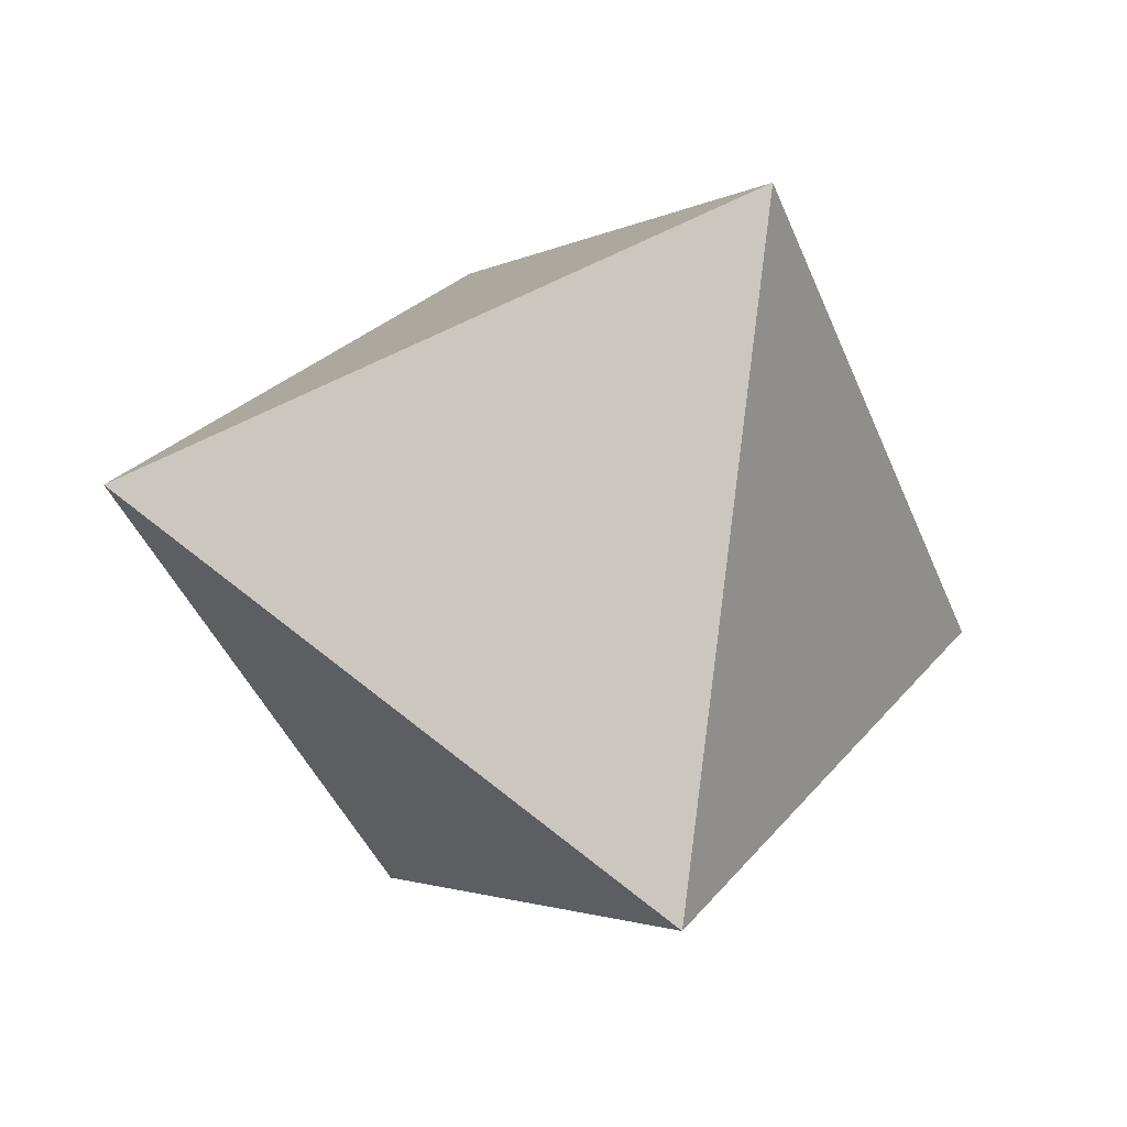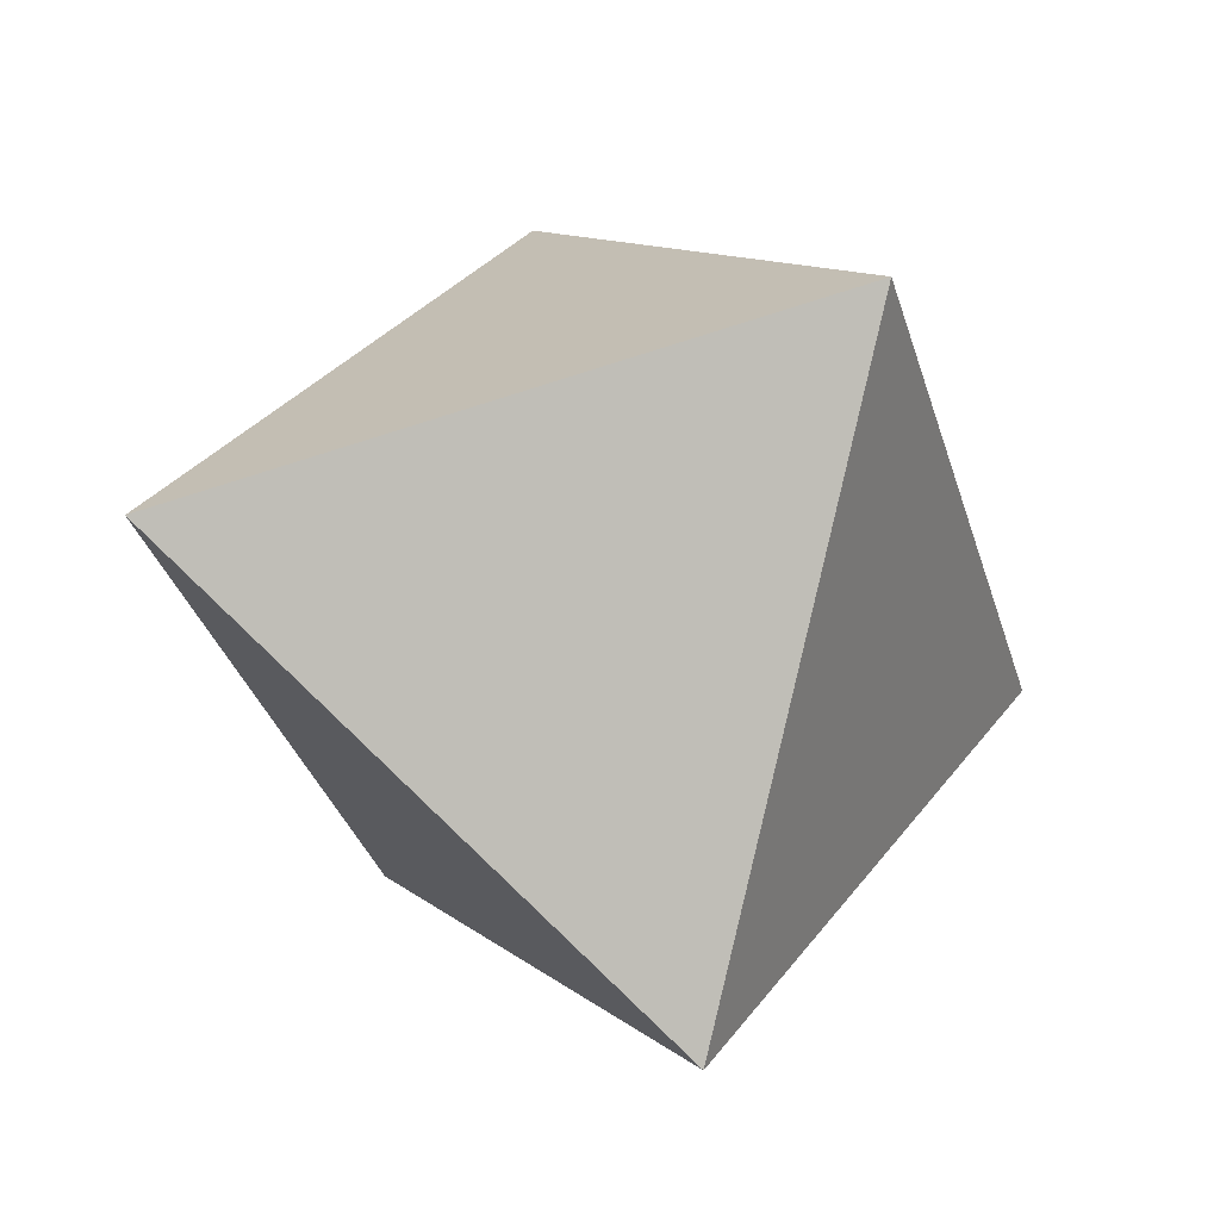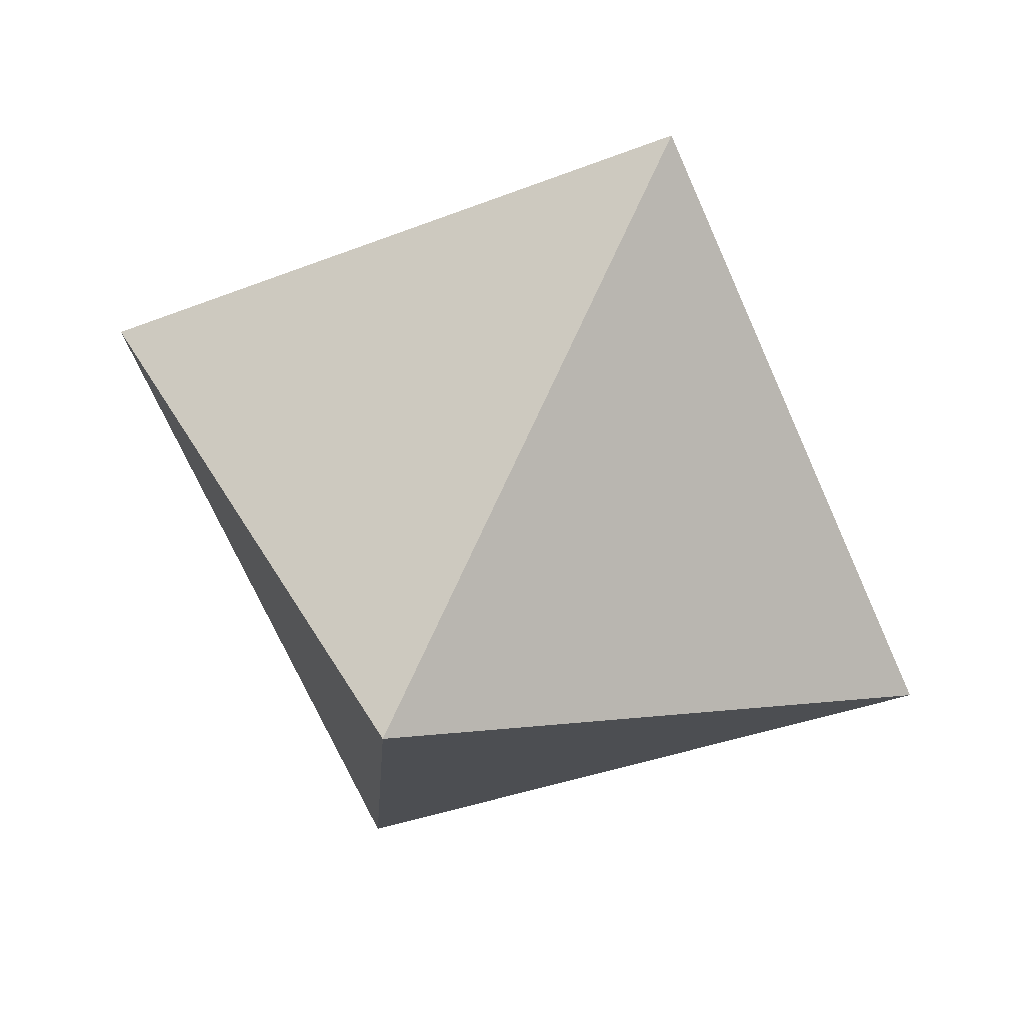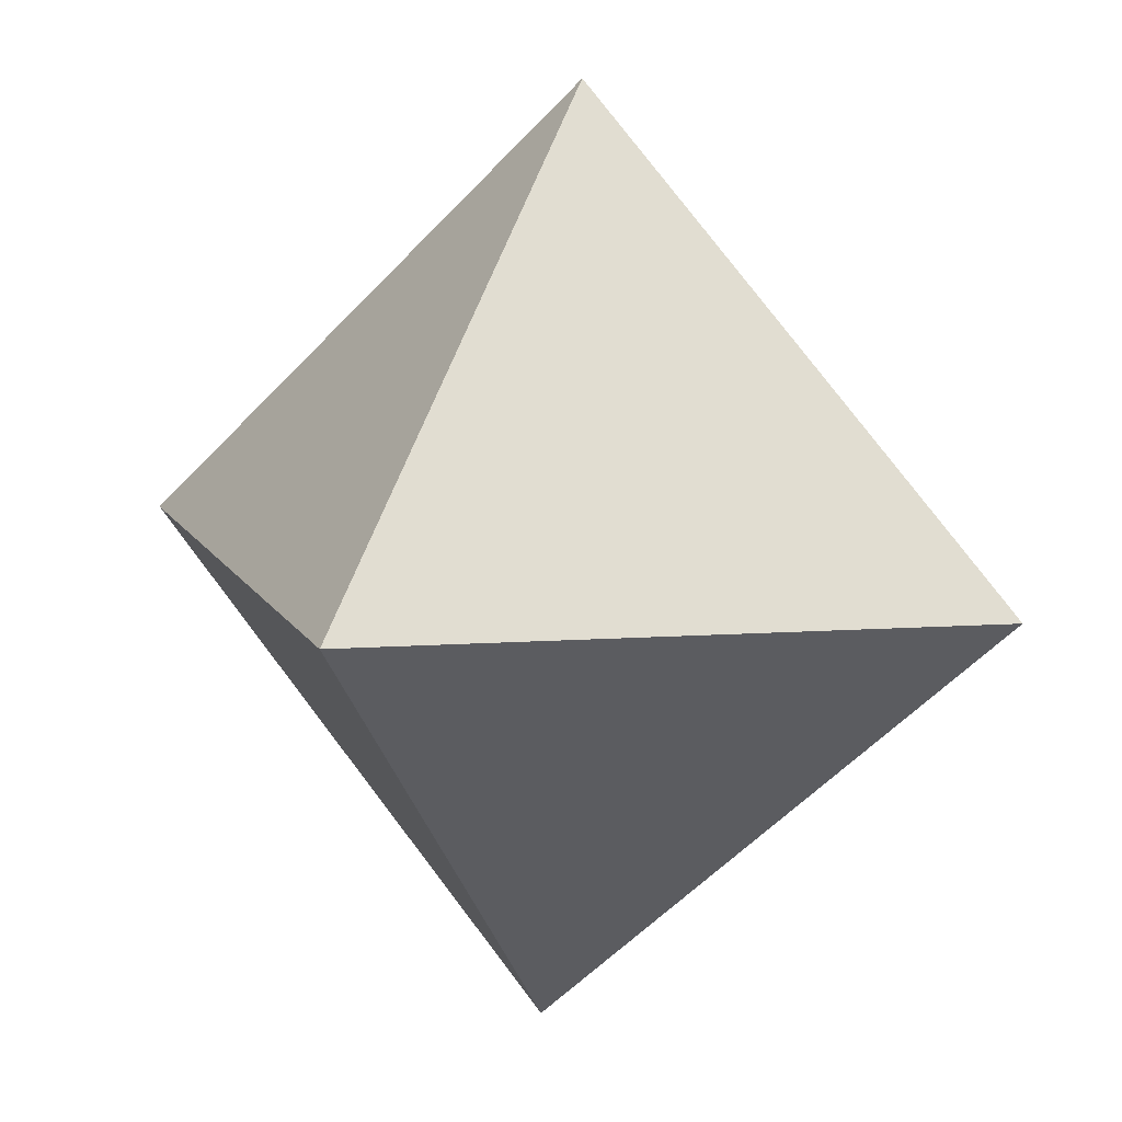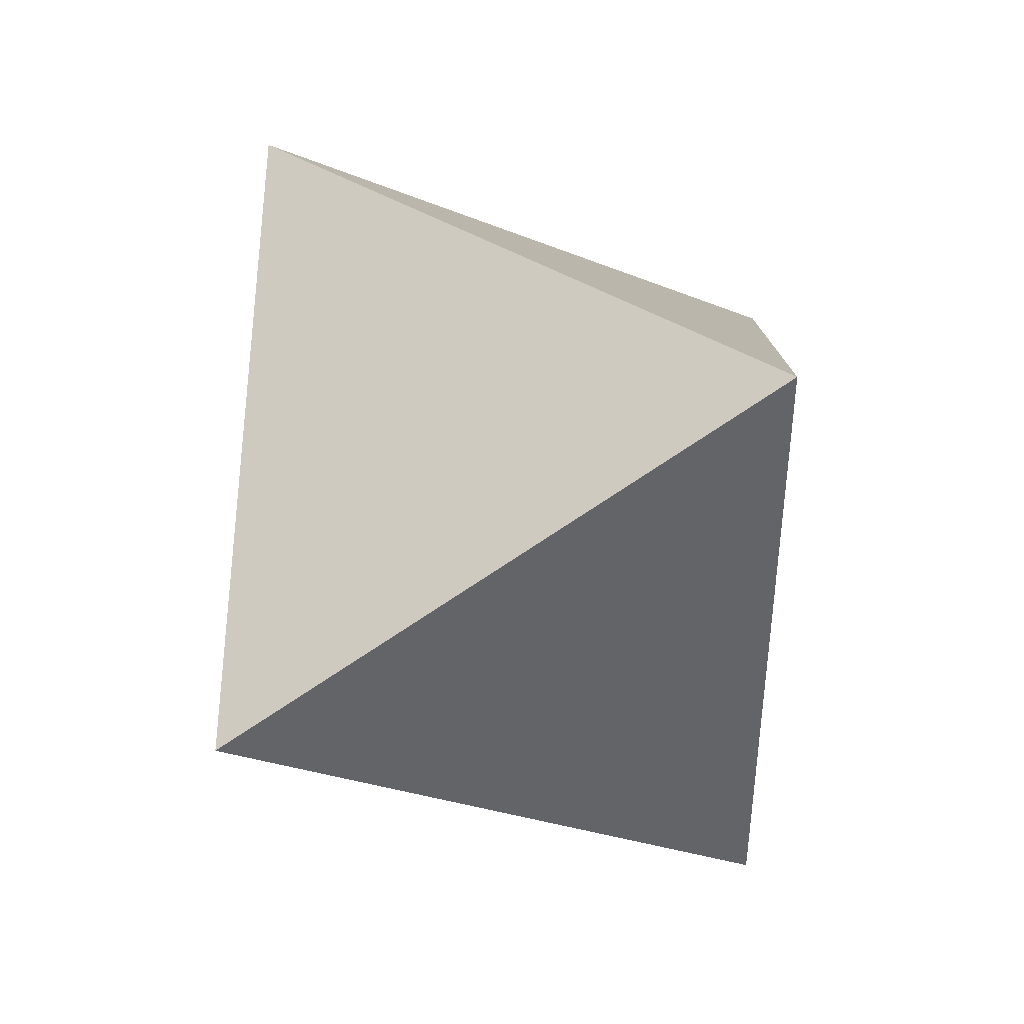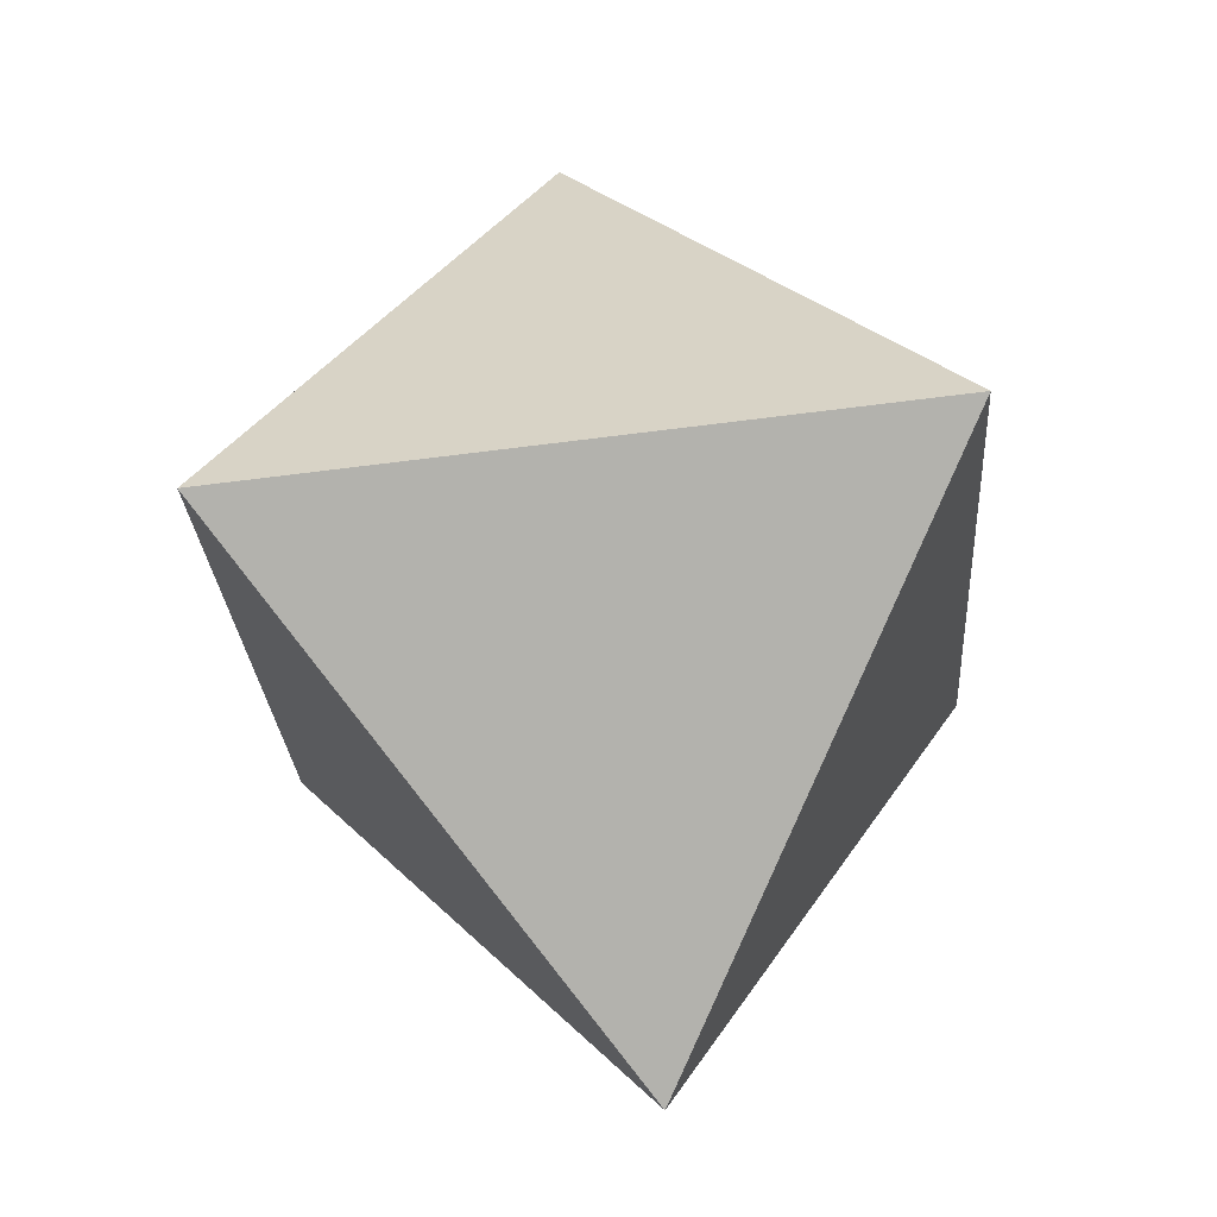
<metadata>
{"format":"obj","ext":"obj","renderer":"f3d","projection":"perspective","resolution":1024,"background":"white","views":[{"elev":-77.1,"azim":-26.8,"up":"+Y"},{"elev":-67.6,"azim":-33.0,"up":"+Y"},{"elev":-32.3,"azim":157.3,"up":"+Y"},{"elev":77.9,"azim":1.4,"up":"+Y"},{"elev":8.4,"azim":40.4,"up":"+Y"},{"elev":-2.1,"azim":162.1,"up":"+Z"}]}
</metadata>
<code>
v -119.4 11.41 61.79
v -101.3 5.192 59.52
v -113.3 5.4 44.47
v -126 -5.192 54.48
v -113.9 -5.4 69.53
v -107.9 -11.41 52.21
f 2 3 1
f 3 4 1
f 4 5 1
f 1 5 2
f 6 3 2
f 6 4 3
f 6 5 4
f 6 2 5

</code>
